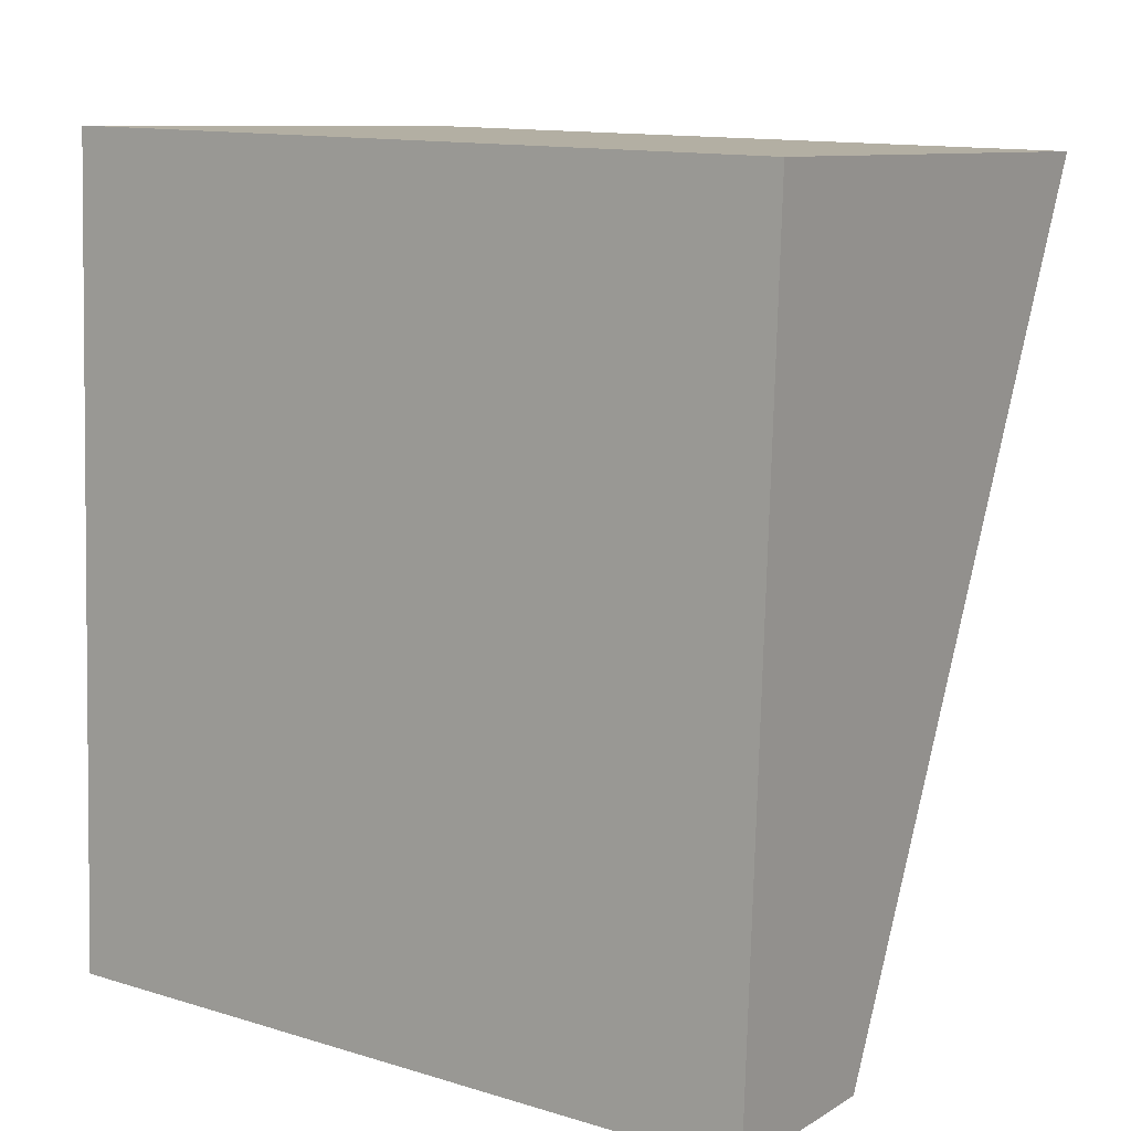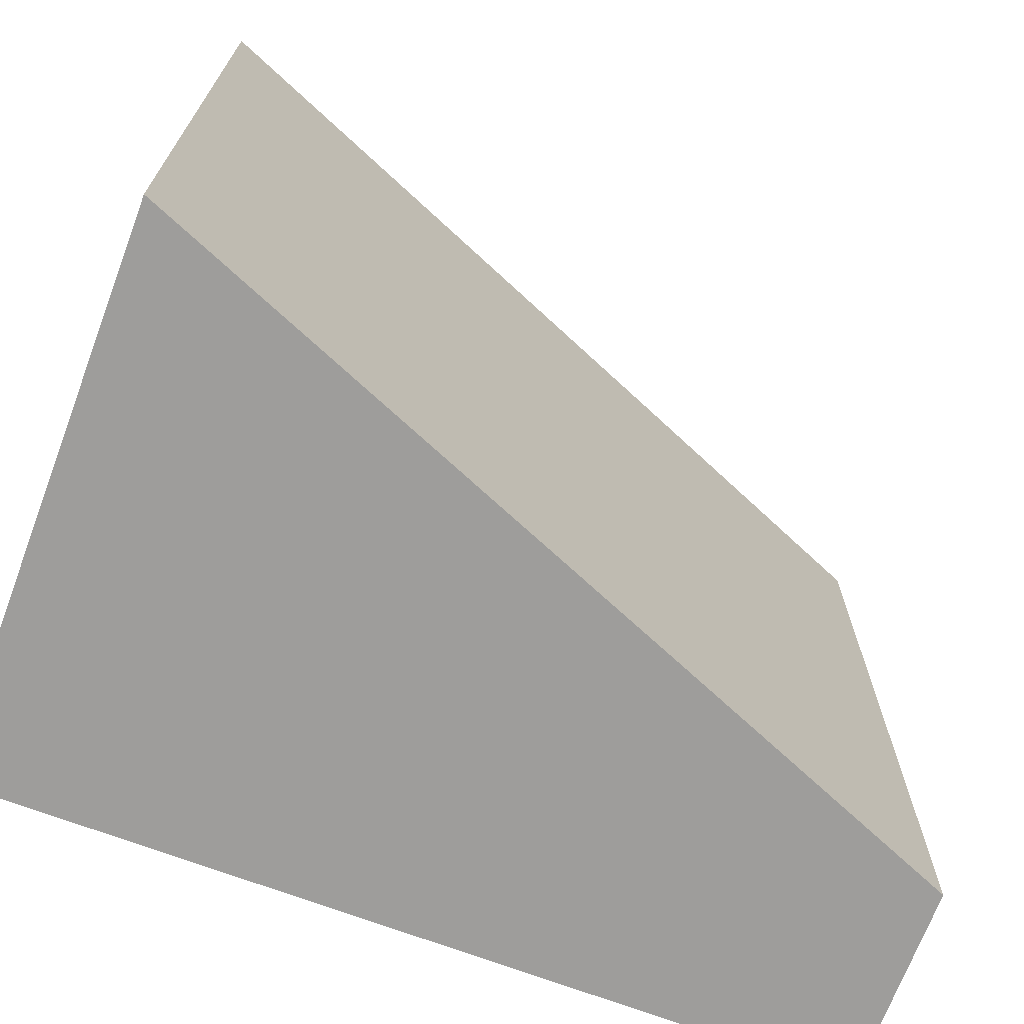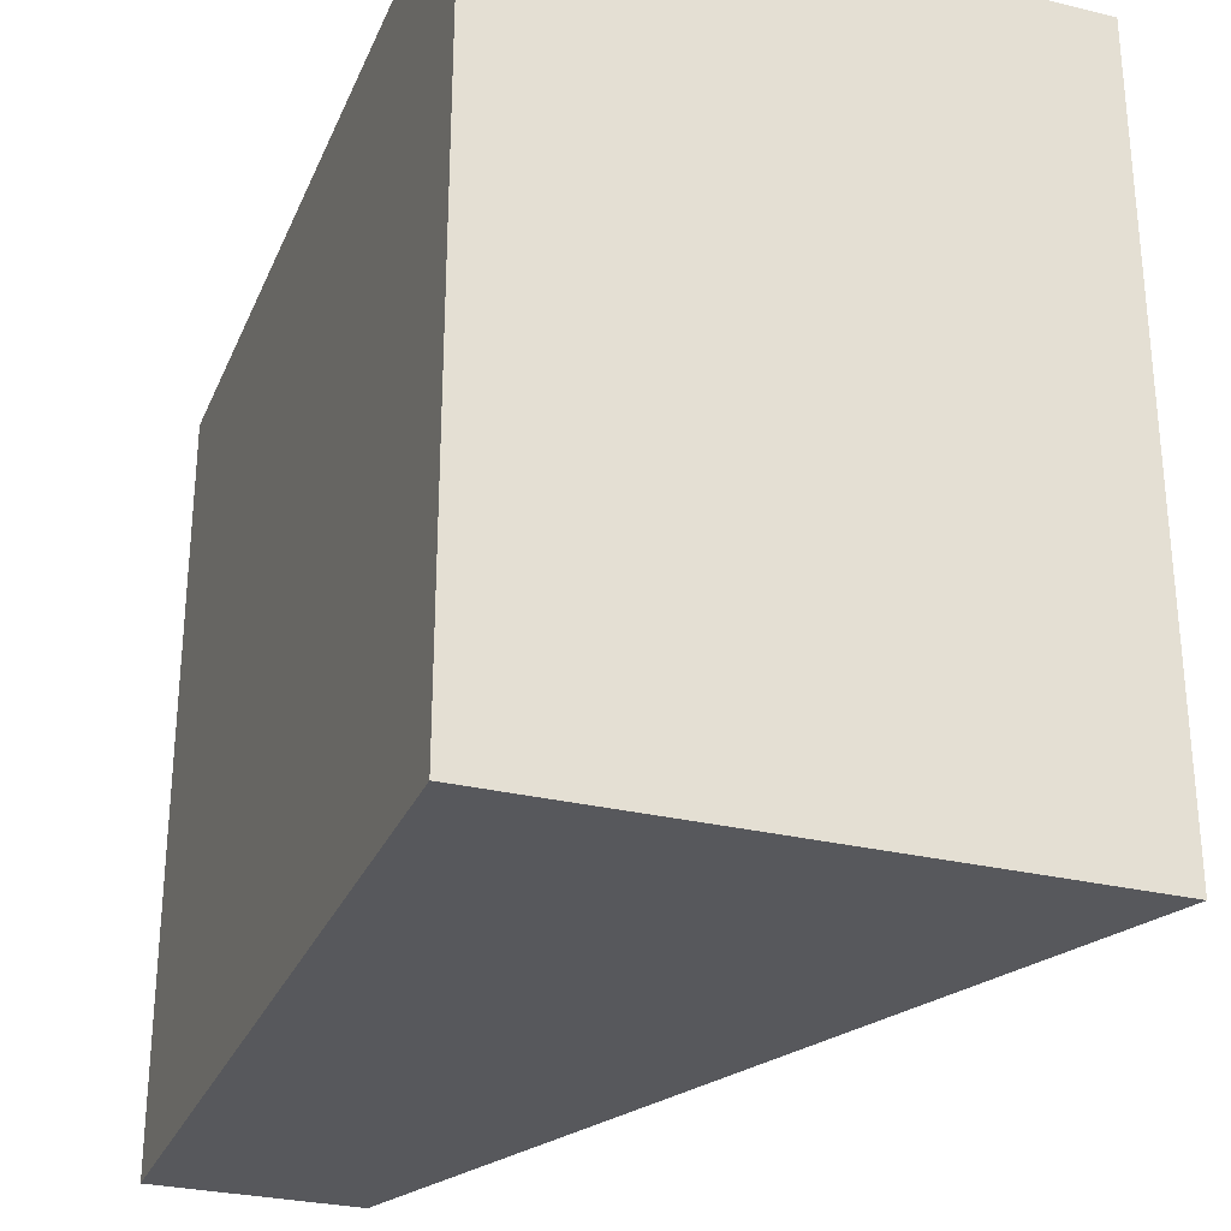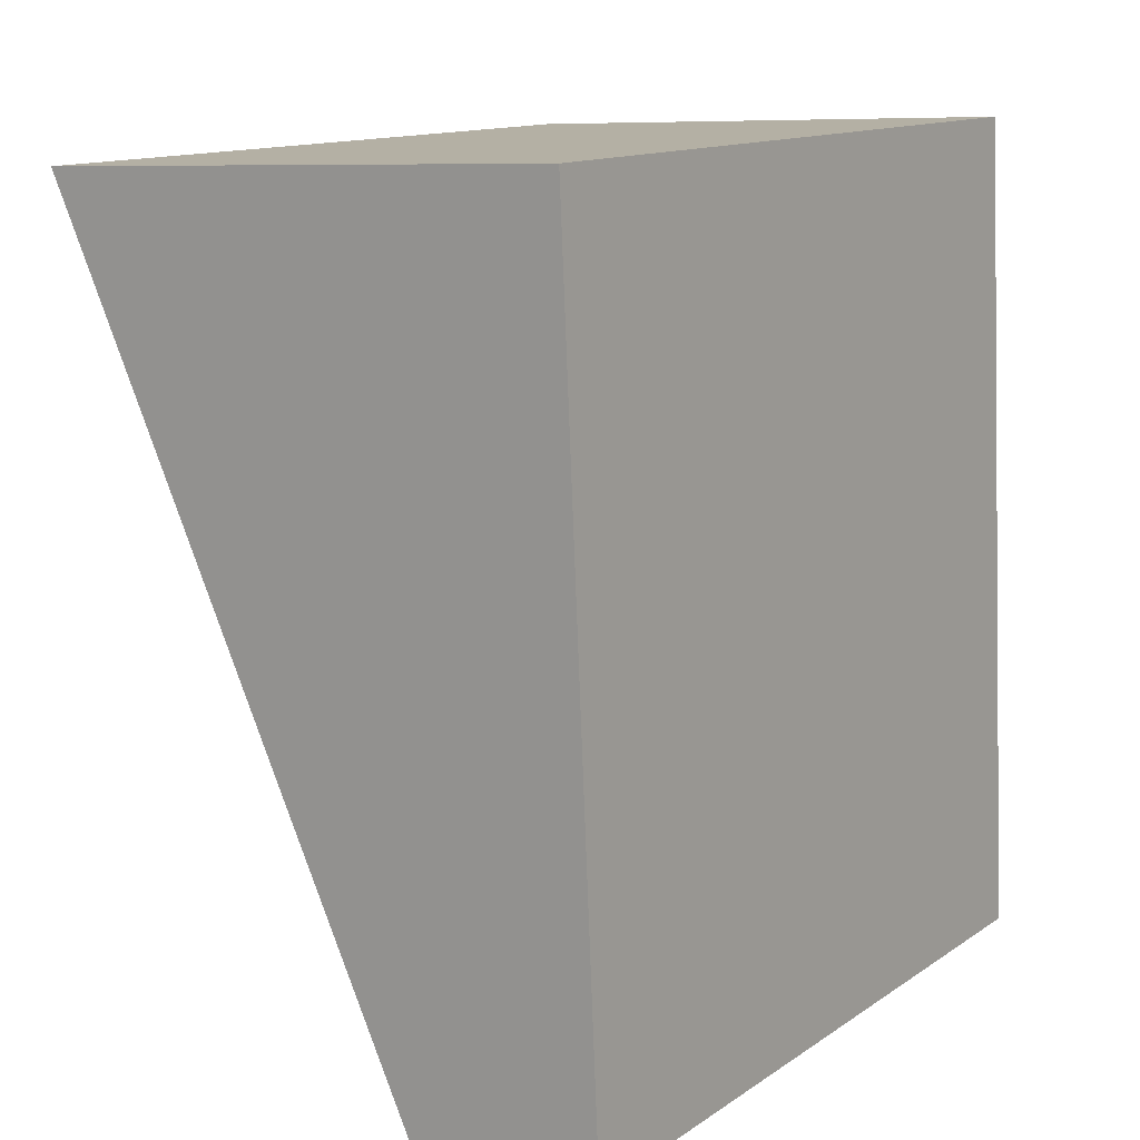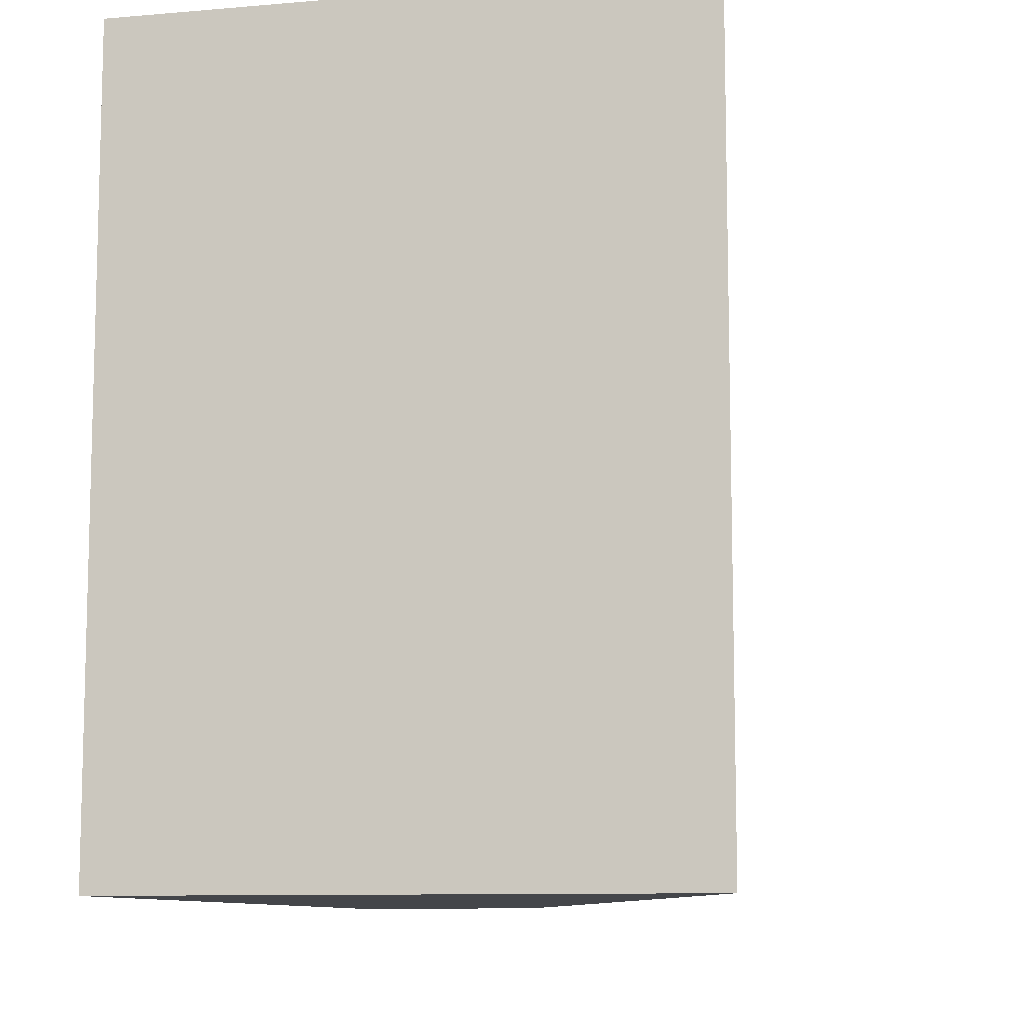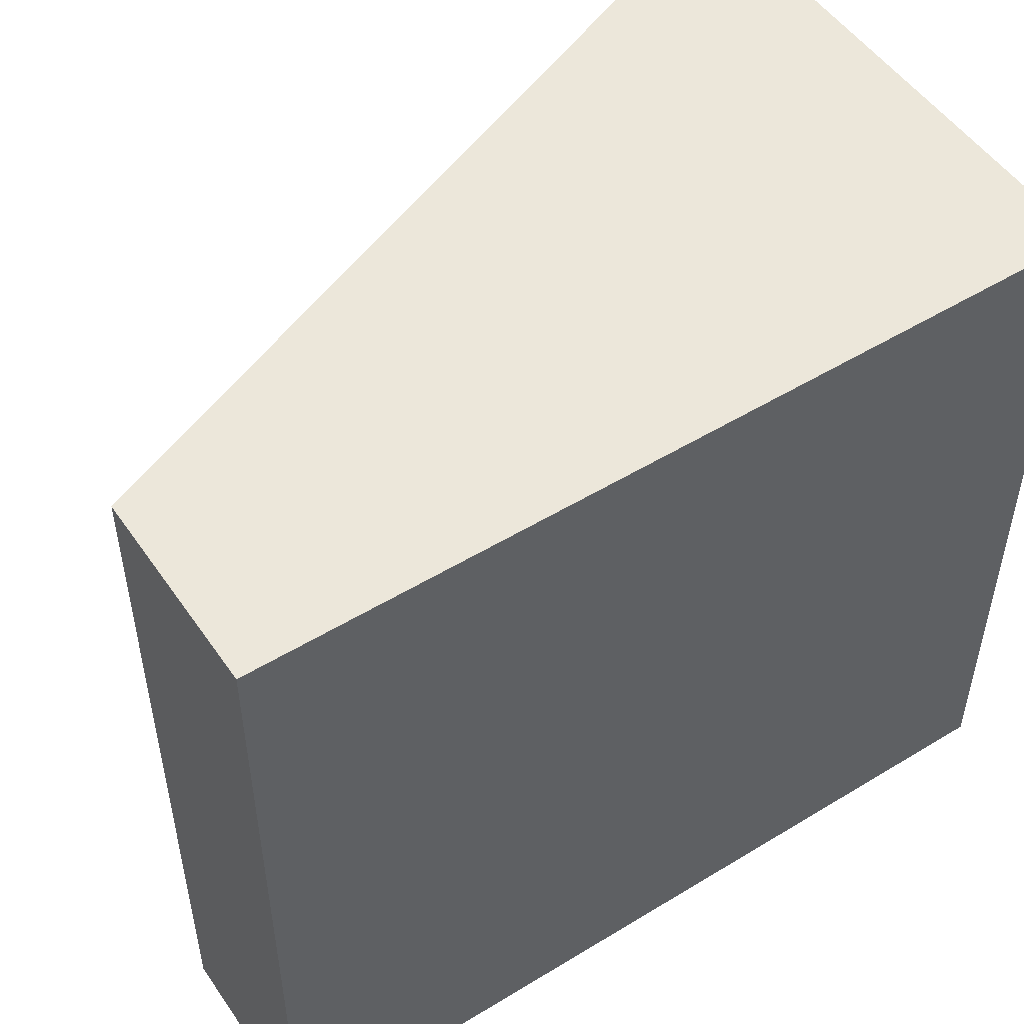
<metadata>
{"format":"obj","ext":"obj","renderer":"f3d","projection":"perspective","resolution":1024,"background":"white","views":[{"elev":13.1,"azim":-55.6,"up":"+Z"},{"elev":-70.4,"azim":72.1,"up":"+Y"},{"elev":-28.7,"azim":-17.3,"up":"+Y"},{"elev":13.3,"azim":-145.3,"up":"+Z"},{"elev":-9.7,"azim":15.5,"up":"+Y"},{"elev":51.4,"azim":-120.8,"up":"+Y"}]}
</metadata>
<code>
v  0.207 3.958 4.38
v  1.04 3.958 -0.05
v  0 3.958 2.424e-16
v  1.728 3.958 1.417
v  3.05 3.958 4.247
v  1.04 3.062e-18 -0.05
v  1.728 -8.677e-17 1.417
v  3.05 -2.601e-16 4.247
v  0 0 0
v  0.207 -2.682e-16 4.38
g defaultobject
f 1 2 3
f 2 1 4
f 4 1 5
f 4 6 2
f 6 4 5
f 6 5 7
f 7 5 8
f 6 3 2
f 3 6 9
f 9 1 3
f 1 9 10
f 10 5 1
f 5 10 8
f 7 9 6
f 9 7 10
f 10 7 8

</code>
